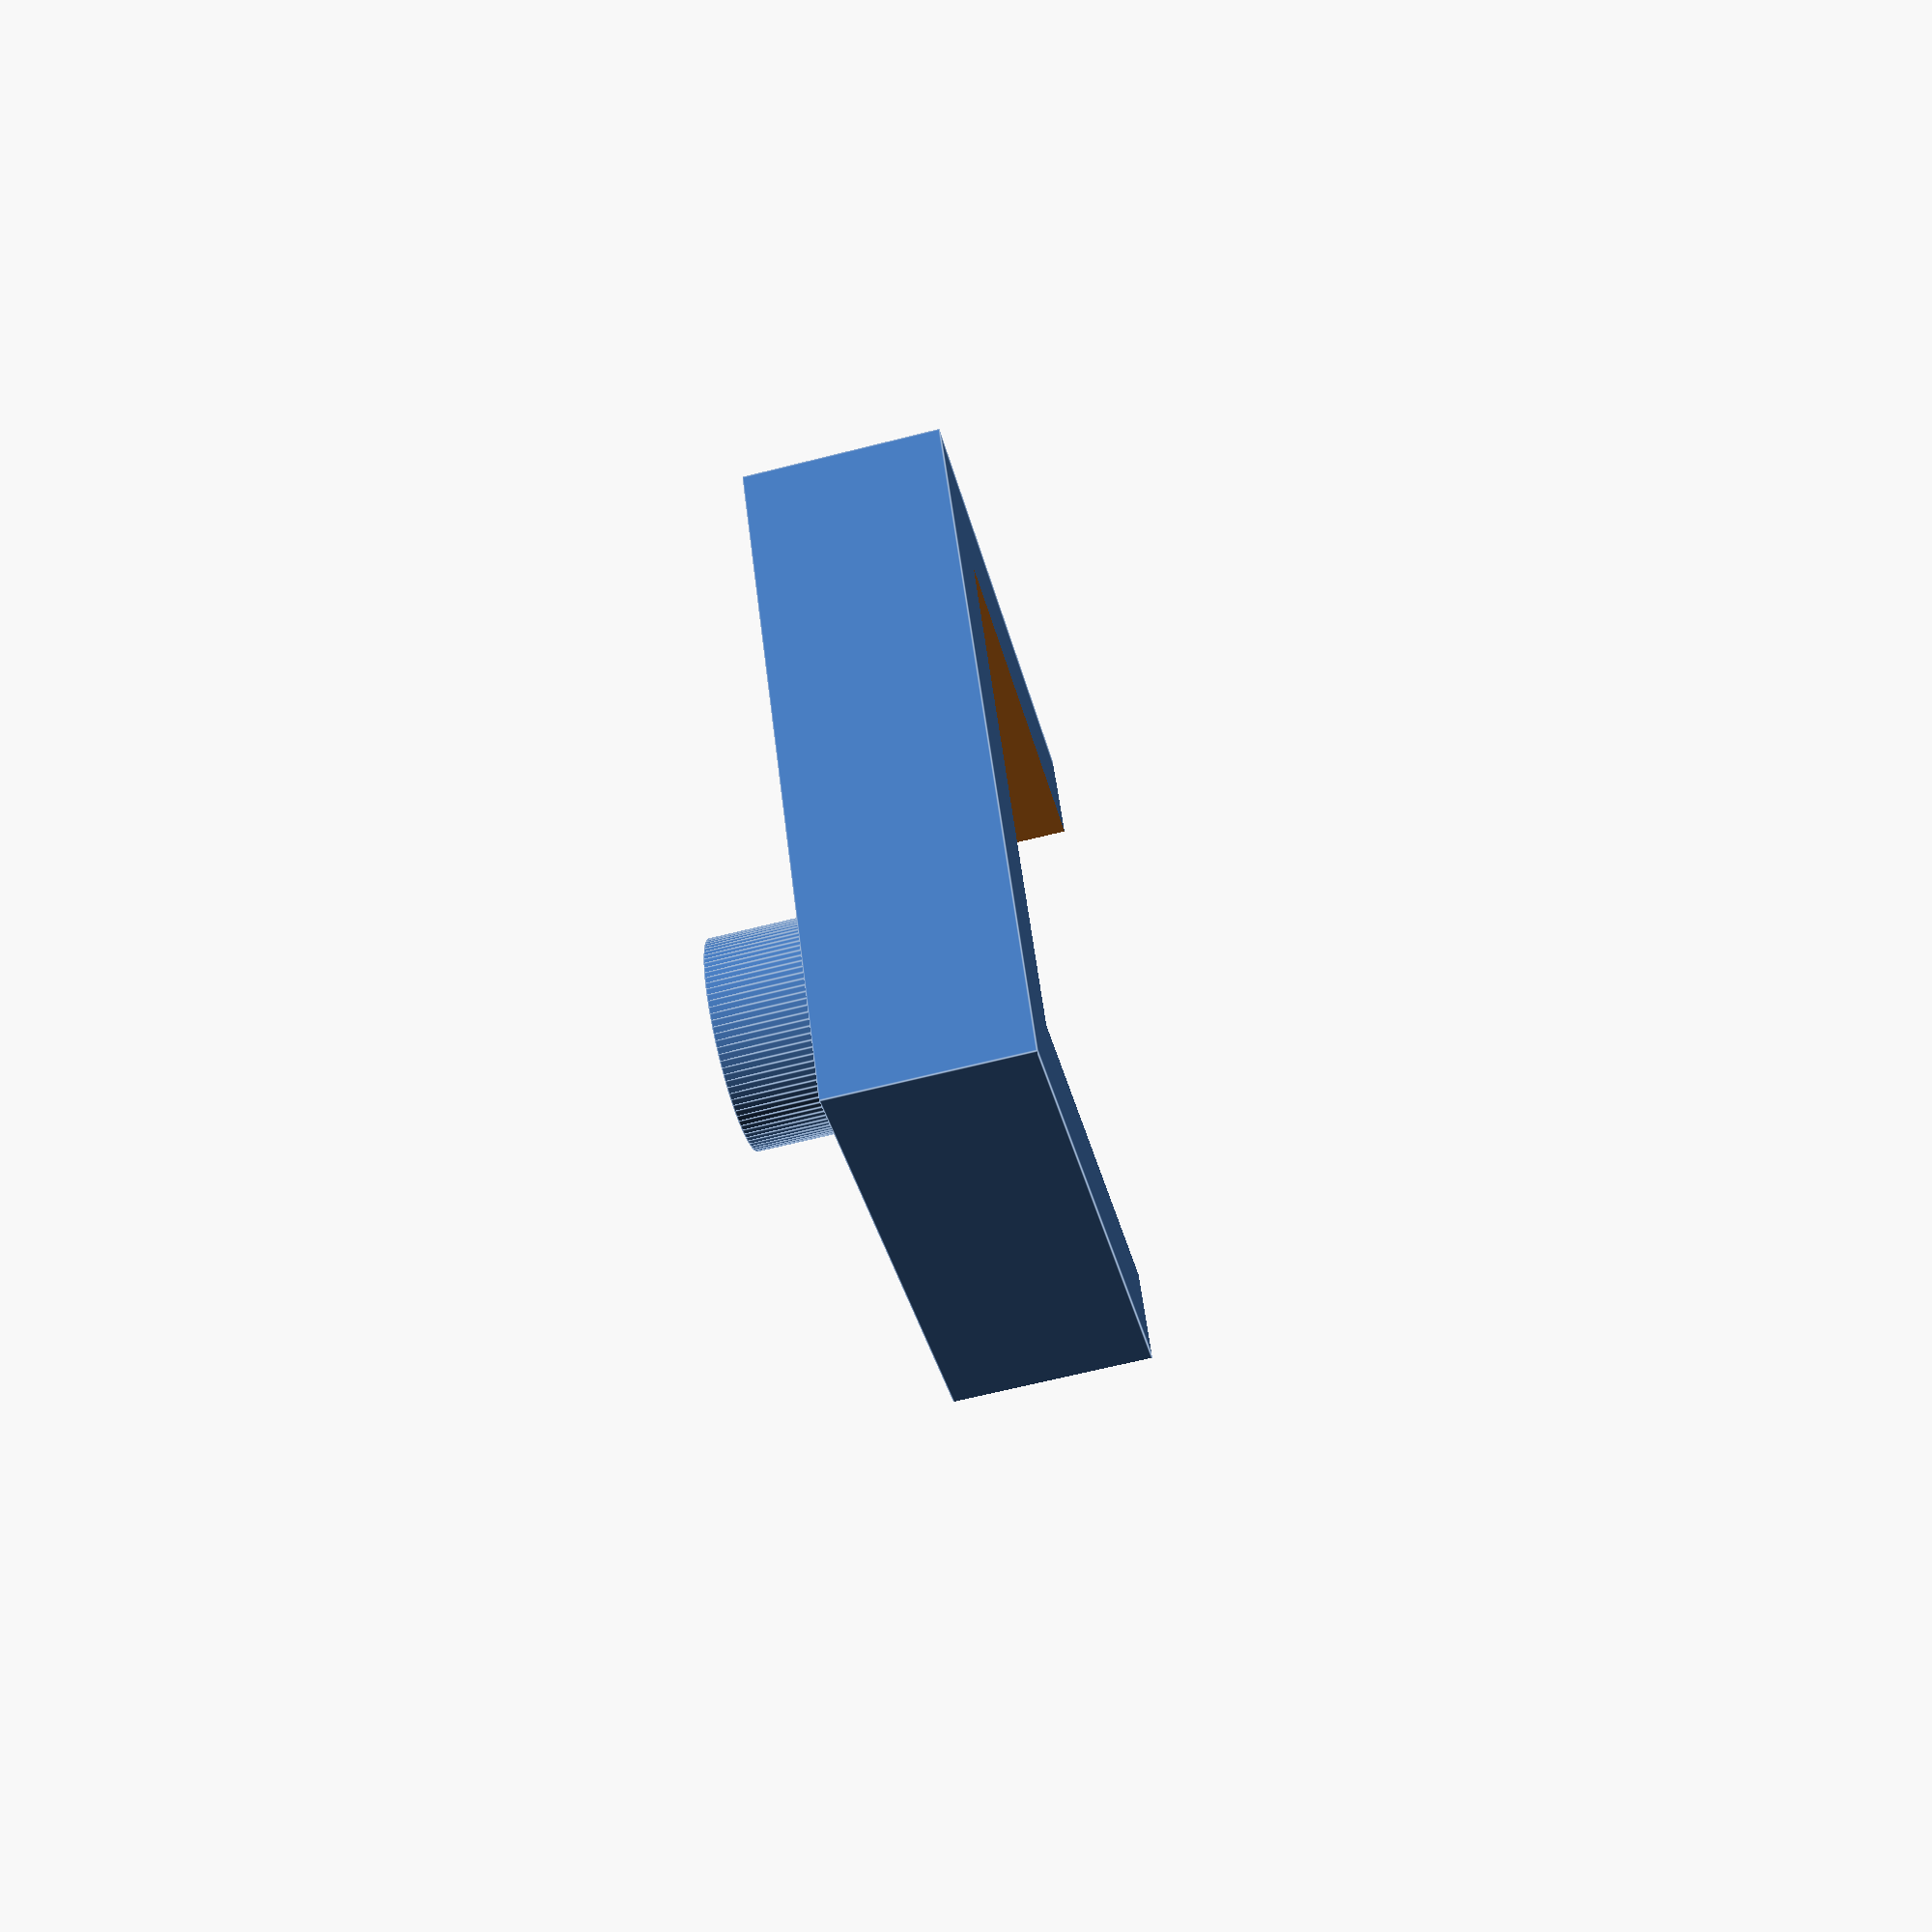
<openscad>
$fn=100;

q=-1+(8.8-6);
intersection()
{
  difference()
  {
    difference()
    {
      union()
      {
        cube([11.15+4, 15.54+4, 4], center=true);
        translate([0, q, 0]) mirror([0, 0, 1]) cylinder(d=4.4, h=5);
      }
      translate([0, 0, 1]) cube([11.25, 15.54, 2.1], center=true);
    }
    translate([0, q, 0]) mirror([0, 0, 1]) cylinder(d=2.4, h=20);
  }
  union()
  {
    translate([0, (15.54-8.8)/2, 0]) cube([20, 8.8, 20], center=true);
    translate([0, 10, 0]) cube([20, 10, 6], center=true);
  }
}

//8.8
//5.9

</openscad>
<views>
elev=64.5 azim=241.8 roll=284.4 proj=p view=edges
</views>
